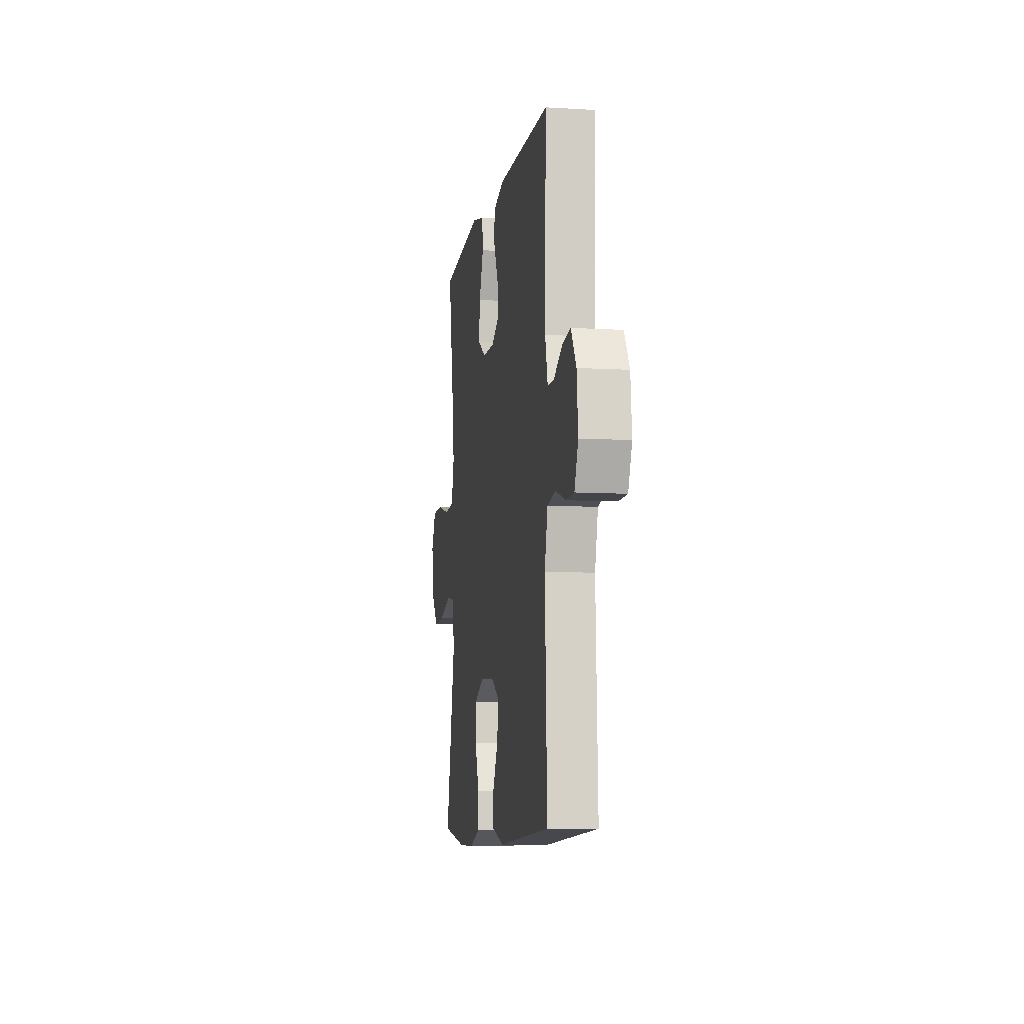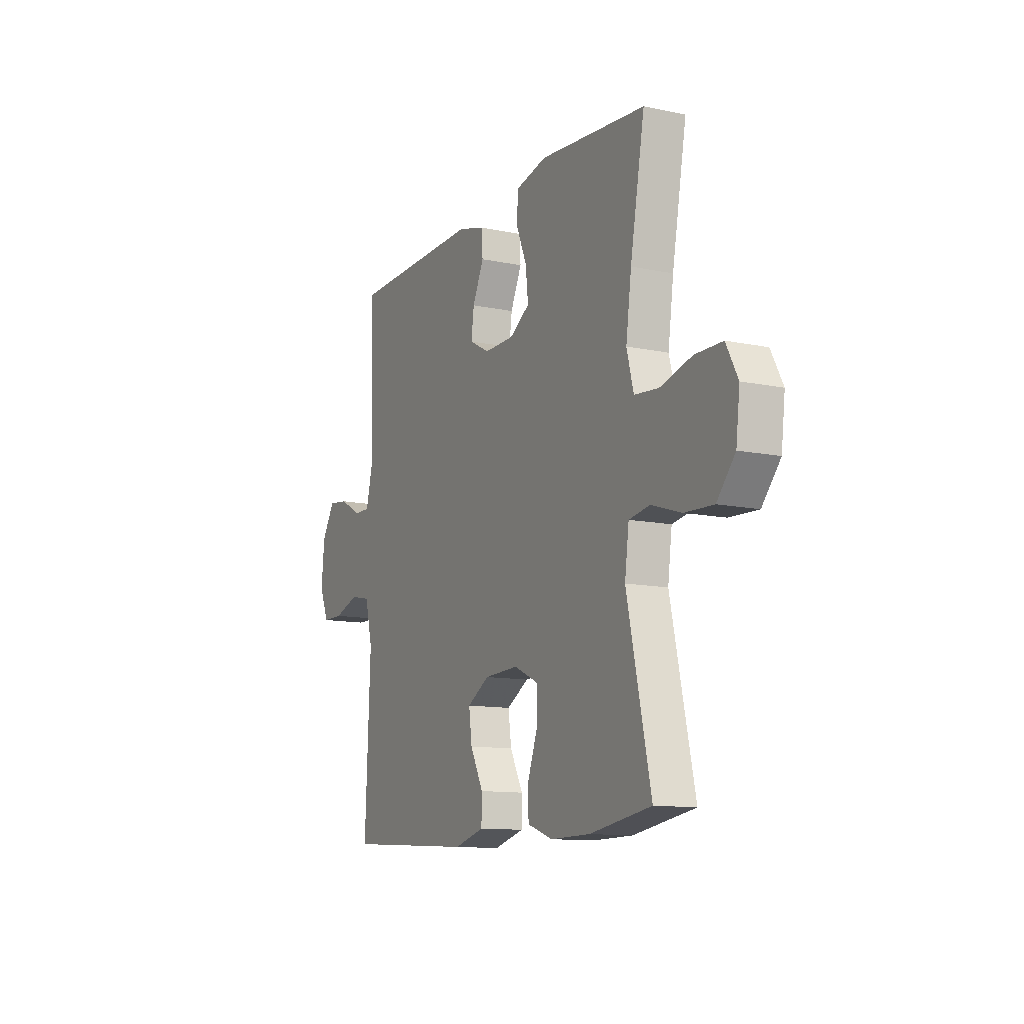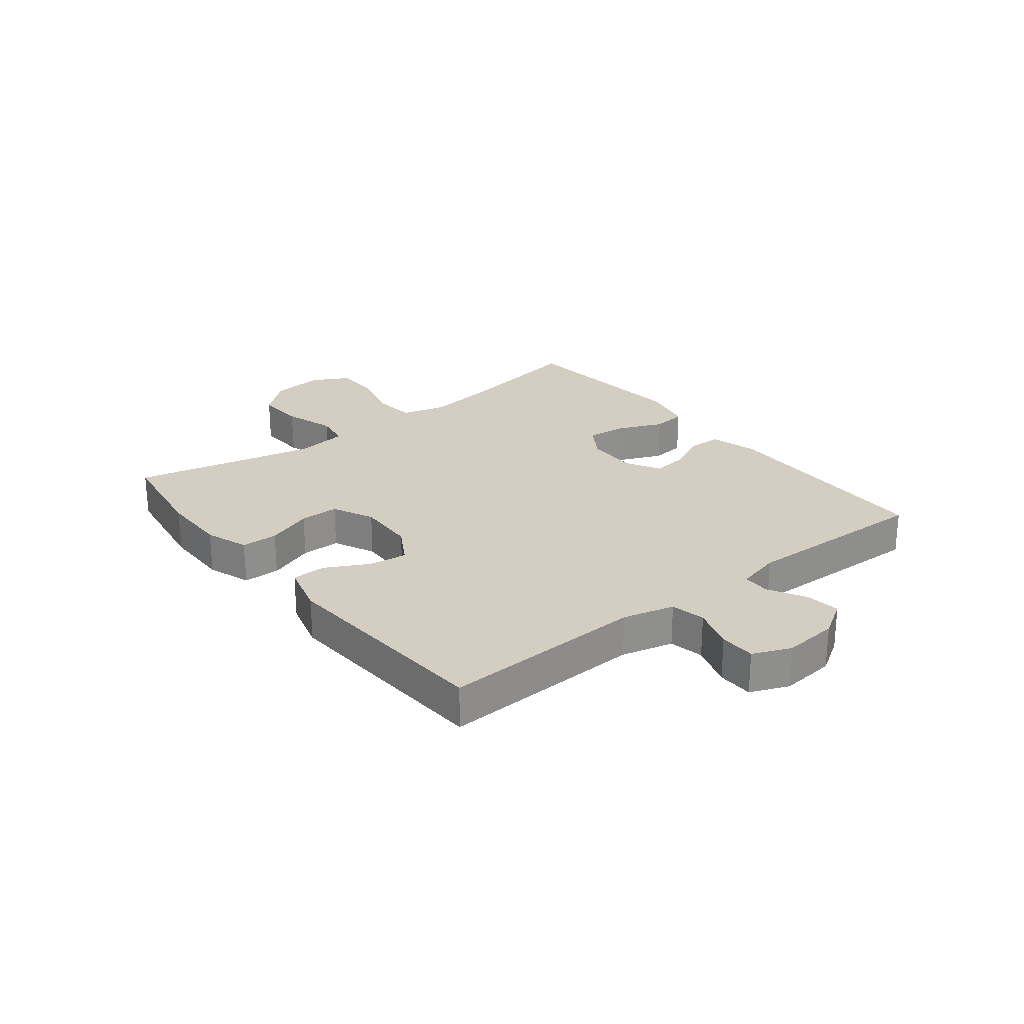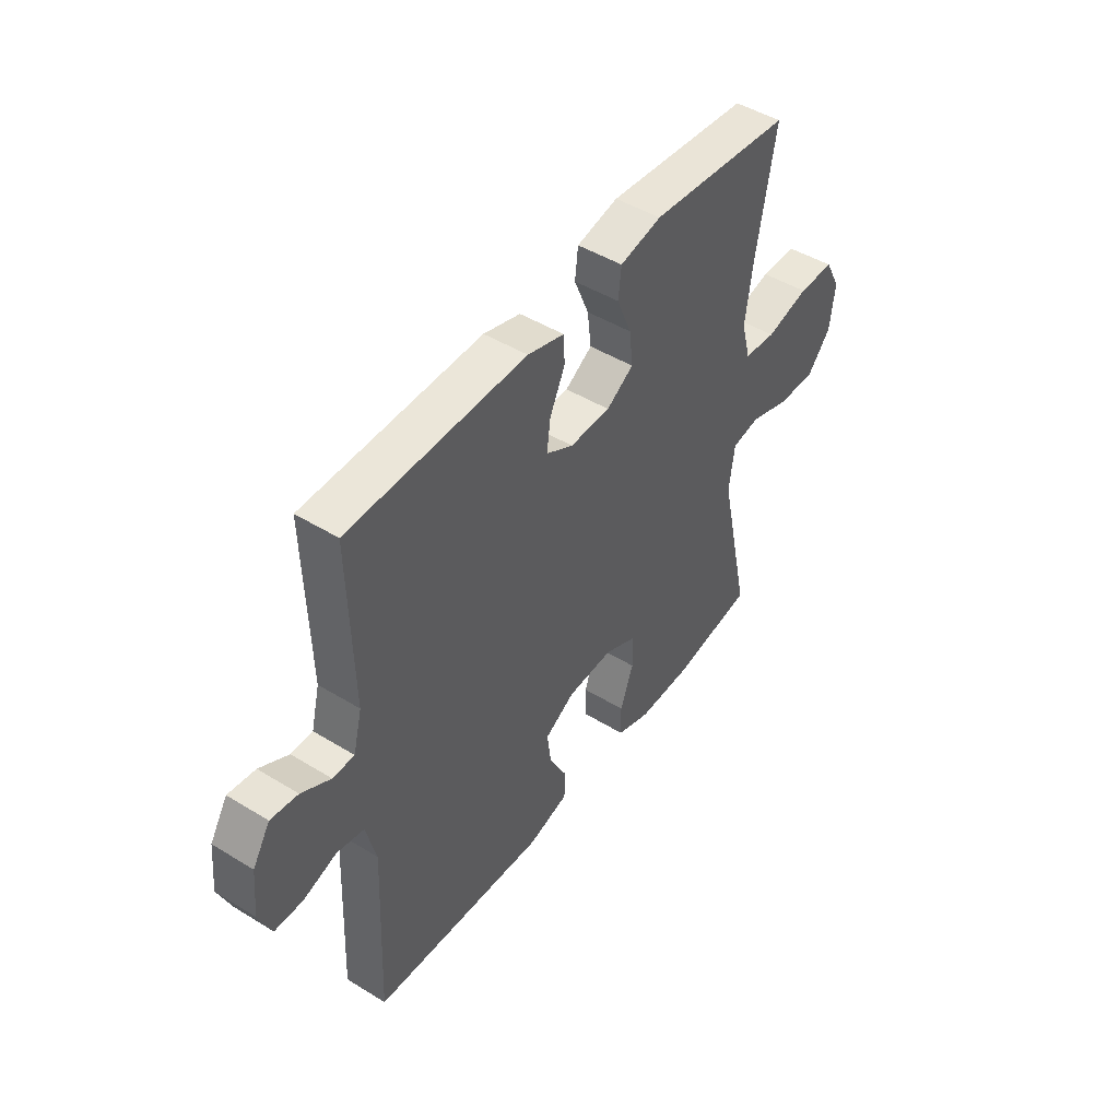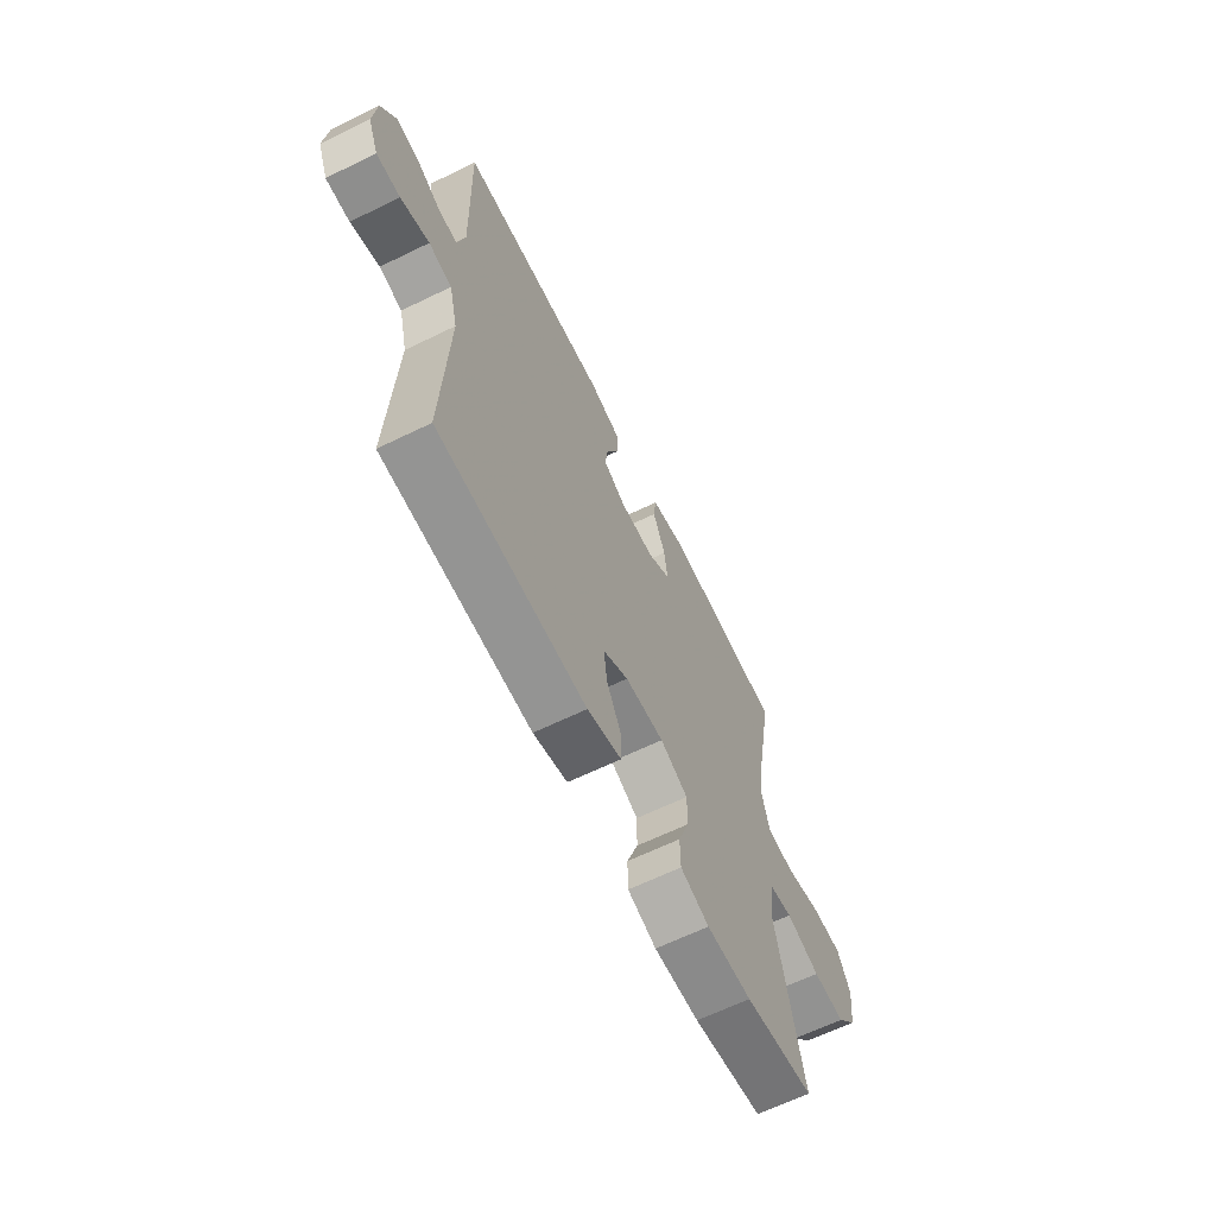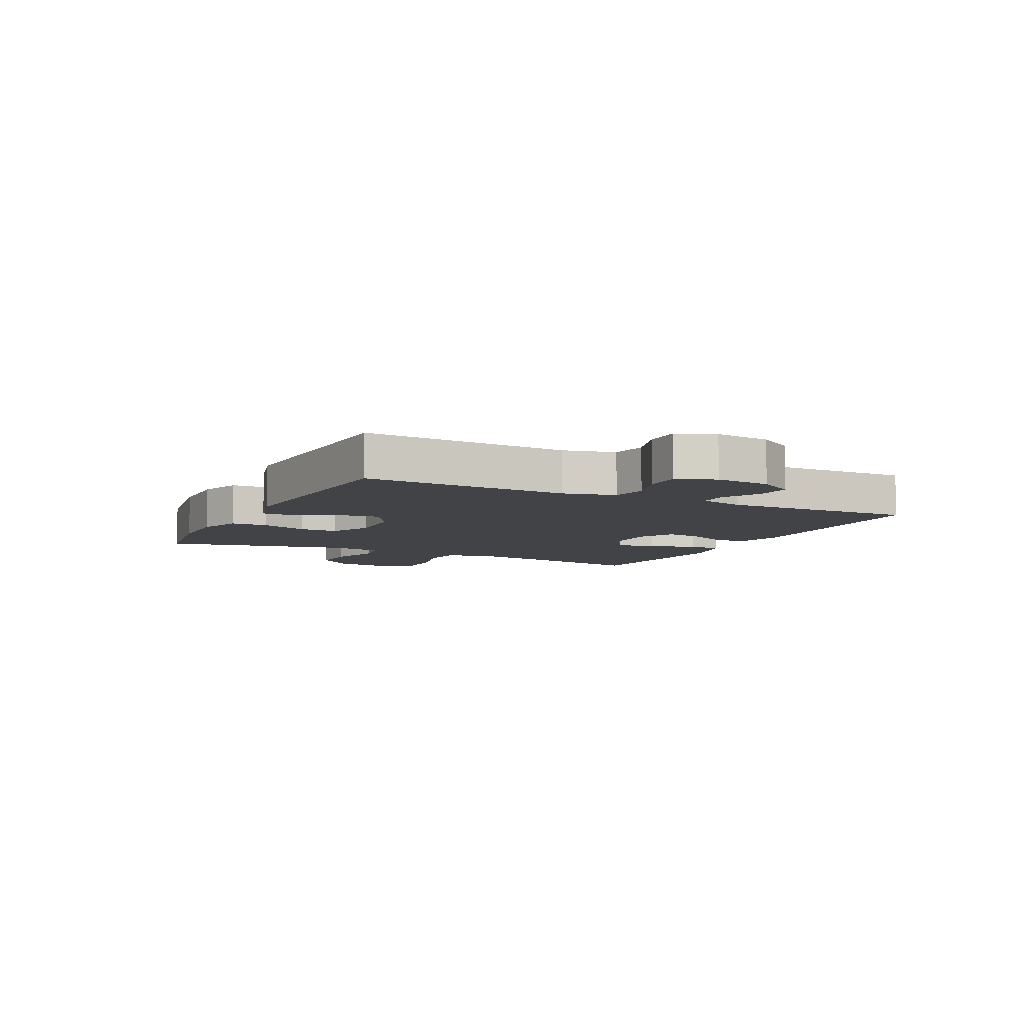
<metadata>
{"format":"obj","ext":"obj","renderer":"f3d","projection":"perspective","resolution":1024,"background":"white","views":[{"elev":-8.2,"azim":-99.3,"up":"+Z"},{"elev":-11.9,"azim":63.5,"up":"+Z"},{"elev":25.1,"azim":-128.2,"up":"+Y"},{"elev":46.8,"azim":-55.1,"up":"+Z"},{"elev":-64.0,"azim":-63.8,"up":"+Z"},{"elev":-7.3,"azim":-116.3,"up":"+Y"}]}
</metadata>
<code>
v 0.5 0.07 0.5
v 0.458 0.07 0.271
v 0.442 0.07 0.156
v 0.462 0.07 0.08
v 0.532 0.07 0.073
v 0.625 0.07 0.097
v 0.704 0.07 0.096
v 0.738 0.07 0.032
v 0.727 0.07 -0.058
v 0.674 0.07 -0.119
v 0.591 0.07 -0.115
v 0.504 0.07 -0.087
v 0.443 0.07 -0.097
v 0.431 0.07 -0.186
v 0.5 0.07 -0.5
v 0.321 0.07 -0.528
v 0.205 0.07 -0.529
v 0.131 0.07 -0.503
v 0.13 0.07 -0.44
v 0.159 0.07 -0.361
v 0.159 0.07 -0.294
v 0.088 0.07 -0.261
v -0.012 0.07 -0.265
v -0.077 0.07 -0.303
v -0.068 0.07 -0.369
v -0.03 0.07 -0.442
v -0.031 0.07 -0.5
v -0.119 0.07 -0.524
v -0.5 0.07 -0.5
v -0.485 0.07 -0.153
v -0.507 0.07 -0.065
v -0.566 0.07 -0.053
v -0.639 0.07 -0.077
v -0.7 0.07 -0.076
v -0.727 0.07 -0.011
v -0.718 0.07 0.082
v -0.68 0.07 0.143
v -0.621 0.07 0.135
v -0.558 0.07 0.1
v -0.511 0.07 0.1
v -0.492 0.07 0.176
v -0.5 0.07 0.5
v -0.115 0.07 0.507
v -0.035 0.07 0.484
v -0.033 0.07 0.429
v -0.066 0.07 0.359
v -0.074 0.07 0.299
v -0.015 0.07 0.267
v 0.073 0.07 0.268
v 0.132 0.07 0.305
v 0.124 0.07 0.374
v 0.092 0.07 0.451
v 0.099 0.07 0.509
v 0.189 0.07 0.529
v 0.5 0 0.5
v 0.458 0 0.271
v 0.442 0 0.156
v 0.462 0 0.08
v 0.532 0 0.073
v 0.625 0 0.097
v 0.704 0 0.096
v 0.738 0 0.032
v 0.727 0 -0.058
v 0.674 0 -0.119
v 0.591 0 -0.115
v 0.504 0 -0.087
v 0.443 0 -0.097
v 0.431 0 -0.186
v 0.5 0 -0.5
v 0.321 0 -0.528
v 0.205 0 -0.529
v 0.131 0 -0.503
v 0.13 0 -0.44
v 0.159 0 -0.361
v 0.159 0 -0.294
v 0.088 0 -0.261
v -0.012 0 -0.265
v -0.077 0 -0.303
v -0.068 0 -0.369
v -0.03 0 -0.442
v -0.031 0 -0.5
v -0.119 0 -0.524
v -0.5 0 -0.5
v -0.485 0 -0.153
v -0.507 0 -0.065
v -0.566 0 -0.053
v -0.639 0 -0.077
v -0.7 0 -0.076
v -0.727 0 -0.011
v -0.718 0 0.082
v -0.68 0 0.143
v -0.621 0 0.135
v -0.558 0 0.1
v -0.511 0 0.1
v -0.492 0 0.176
v -0.5 0 0.5
v -0.115 0 0.507
v -0.035 0 0.484
v -0.033 0 0.429
v -0.066 0 0.359
v -0.074 0 0.299
v -0.015 0 0.267
v 0.073 0 0.268
v 0.132 0 0.305
v 0.124 0 0.374
v 0.092 0 0.451
v 0.099 0 0.509
v 0.189 0 0.529
f 51 52 53 54
f 50 51 54 1
f 49 50 1 2
f 48 49 2 3
f 43 44 45 46
f 41 42 43 46
f 40 41 46 47
f 36 37 38 39
f 36 39 40
f 35 36 40
f 32 33 34 35
f 31 32 35 40
f 30 31 40 47
f 25 26 27 28
f 24 25 28 29
f 23 24 29 30
f 17 18 19 20
f 17 20 21
f 14 15 16 17
f 13 14 17 21
f 9 10 11 12
f 7 8 9 12
f 5 6 7 12
f 4 5 12 13
f 48 3 4 13
f 22 23 30 47
f 22 47 48
f 13 21 22 48
f 108 107 106 105
f 55 108 105 104
f 56 55 104 103
f 57 56 103 102
f 100 99 98 97
f 100 97 96 95
f 101 100 95 94
f 93 92 91 90
f 94 93 90
f 94 90 89
f 89 88 87 86
f 94 89 86 85
f 101 94 85 84
f 82 81 80 79
f 83 82 79 78
f 84 83 78 77
f 74 73 72 71
f 75 74 71
f 71 70 69 68
f 75 71 68 67
f 66 65 64 63
f 66 63 62 61
f 66 61 60 59
f 67 66 59 58
f 67 58 57 102
f 101 84 77 76
f 102 101 76
f 102 76 75 67
f 1 55 56 2
f 2 56 57 3
f 3 57 58 4
f 4 58 59 5
f 5 59 60 6
f 6 60 61 7
f 7 61 62 8
f 8 62 63 9
f 9 63 64 10
f 10 64 65 11
f 11 65 66 12
f 12 66 67 13
f 13 67 68 14
f 14 68 69 15
f 15 69 70 16
f 16 70 71 17
f 17 71 72 18
f 18 72 73 19
f 19 73 74 20
f 20 74 75 21
f 21 75 76 22
f 22 76 77 23
f 23 77 78 24
f 24 78 79 25
f 25 79 80 26
f 26 80 81 27
f 27 81 82 28
f 28 82 83 29
f 29 83 84 30
f 30 84 85 31
f 31 85 86 32
f 32 86 87 33
f 33 87 88 34
f 34 88 89 35
f 35 89 90 36
f 36 90 91 37
f 37 91 92 38
f 38 92 93 39
f 39 93 94 40
f 40 94 95 41
f 41 95 96 42
f 42 96 97 43
f 43 97 98 44
f 44 98 99 45
f 45 99 100 46
f 46 100 101 47
f 47 101 102 48
f 48 102 103 49
f 49 103 104 50
f 50 104 105 51
f 51 105 106 52
f 52 106 107 53
f 53 107 108 54
f 54 108 55 1

</code>
